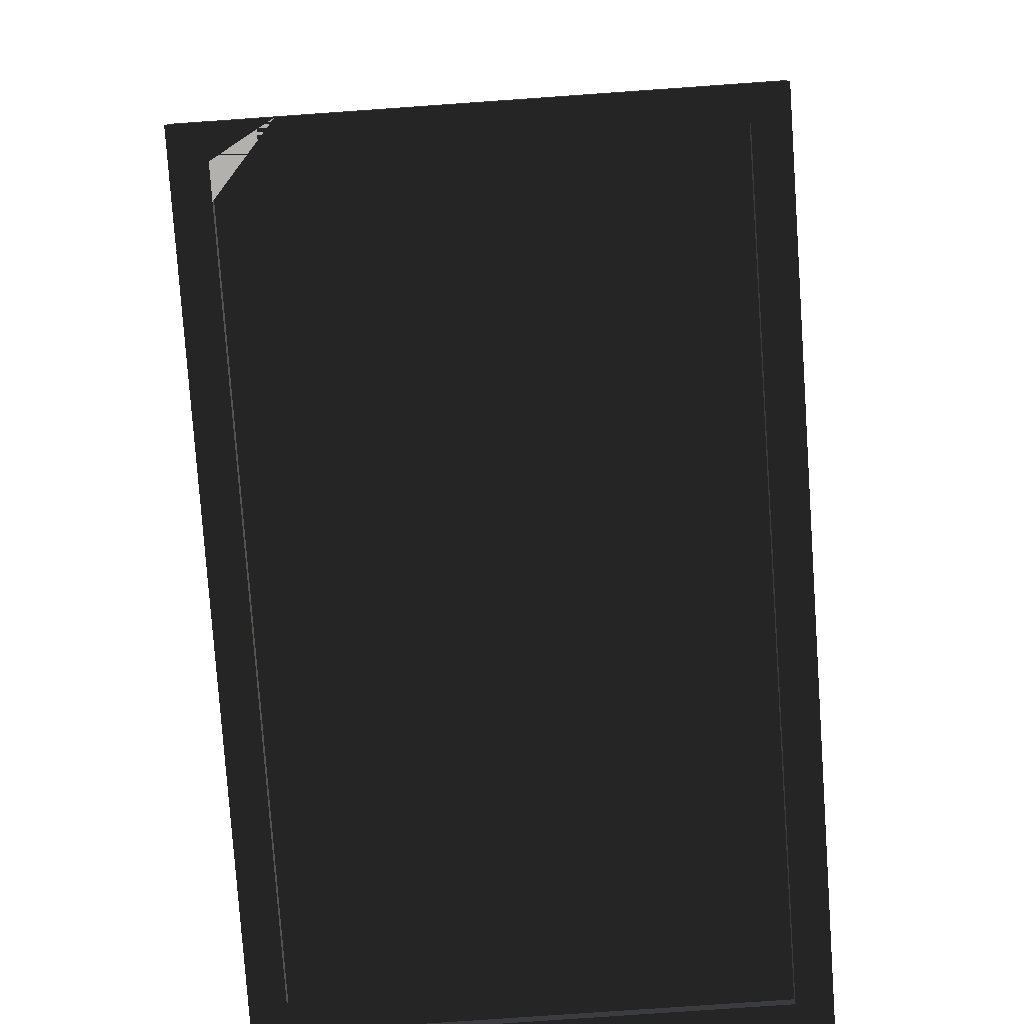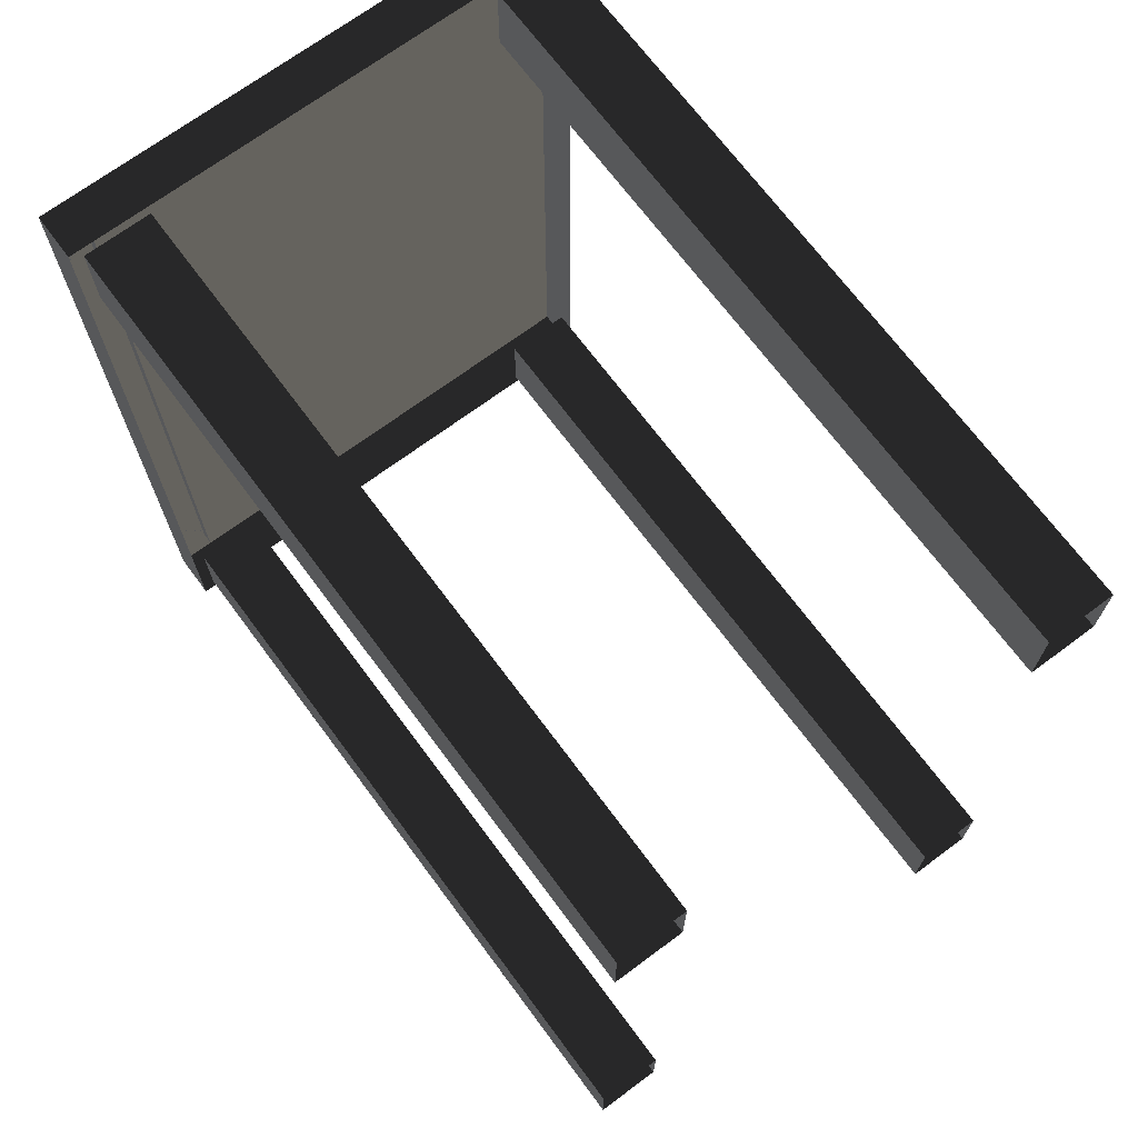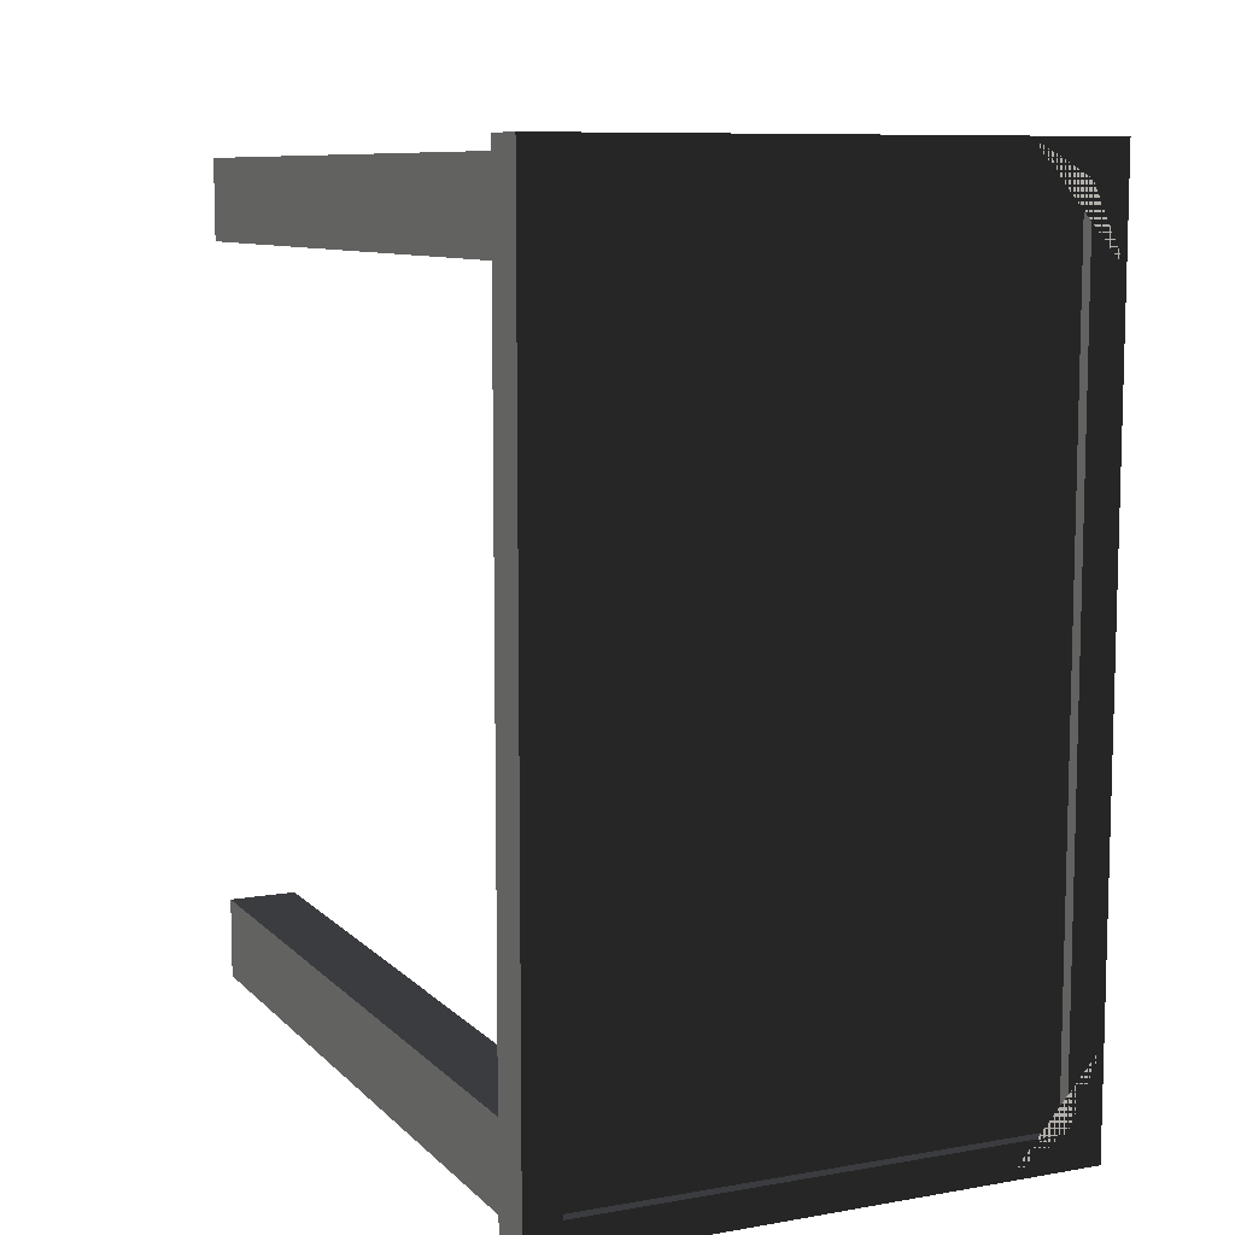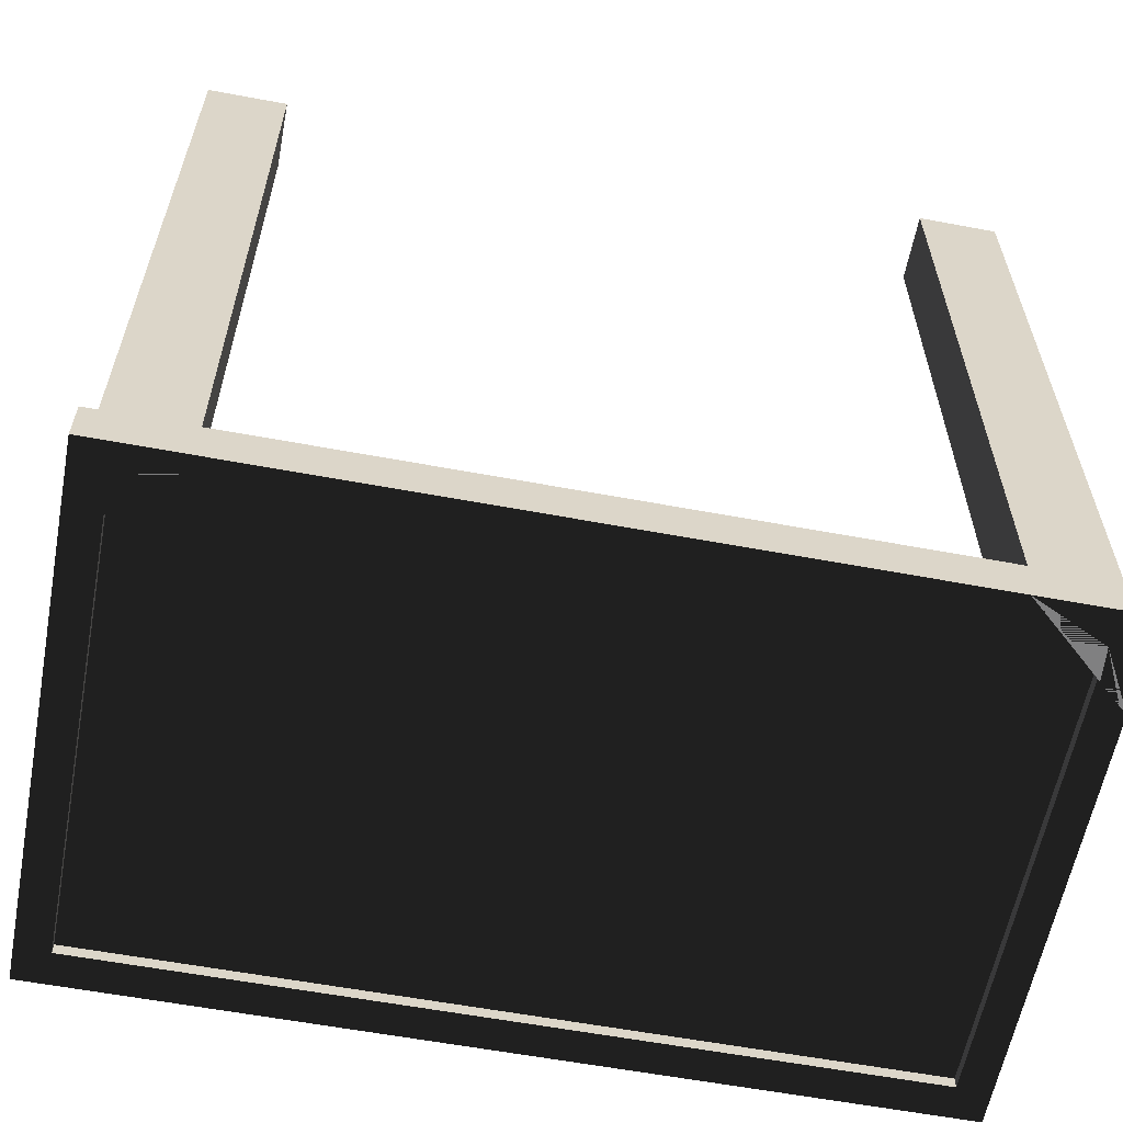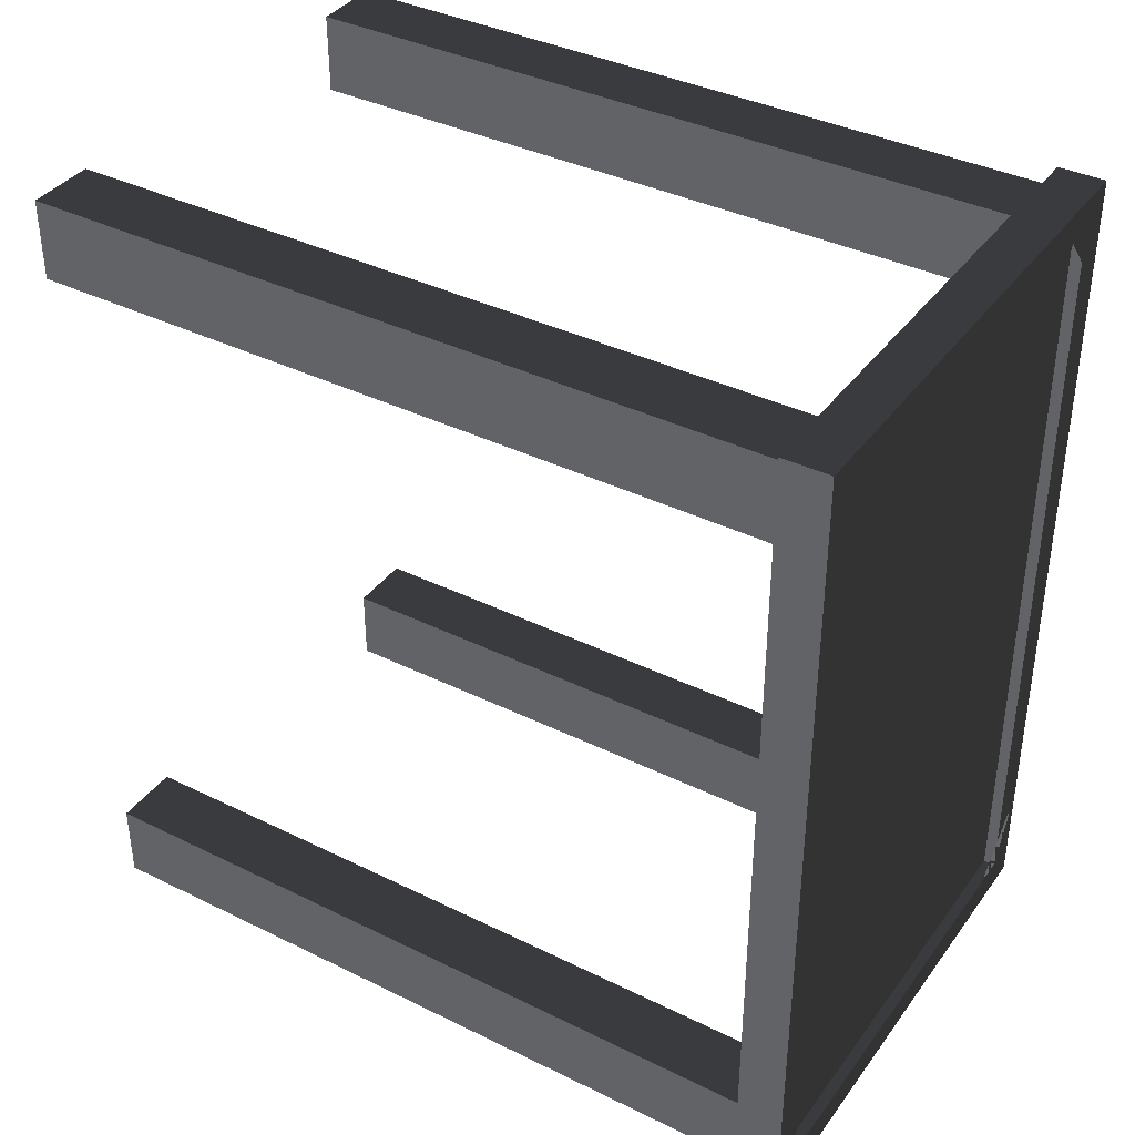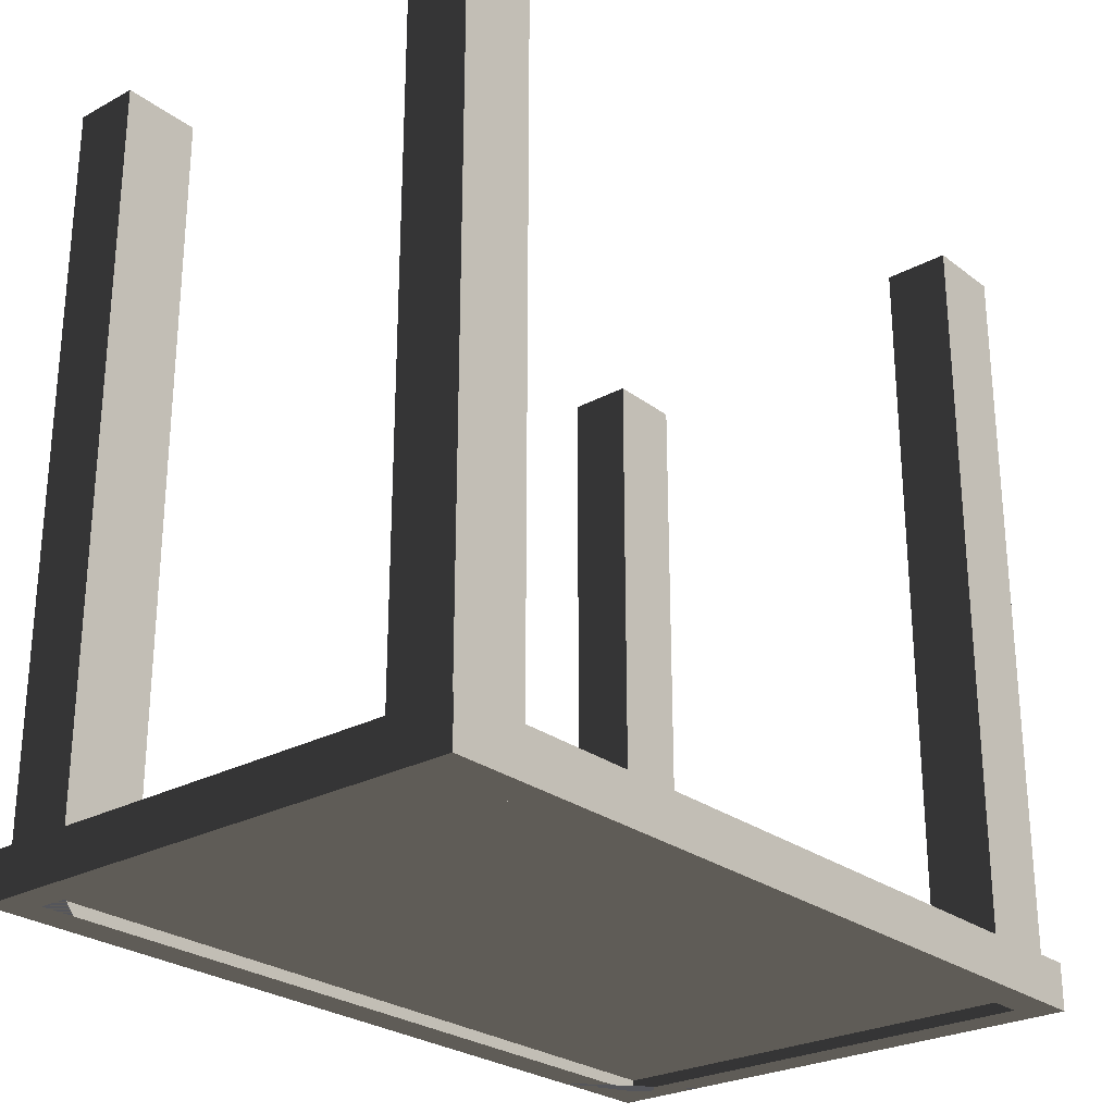
<metadata>
{"format":"obj","ext":"obj","renderer":"f3d","projection":"perspective","resolution":1024,"background":"white","views":[{"elev":-79.3,"azim":-176.0,"up":"+Y"},{"elev":70.2,"azim":143.4,"up":"+Z"},{"elev":9.1,"azim":-24.7,"up":"+Z"},{"elev":-60.2,"azim":79.2,"up":"+Y"},{"elev":38.0,"azim":-58.0,"up":"+Z"},{"elev":-26.2,"azim":-139.7,"up":"+Y"}]}
</metadata>
<code>
v -0.2549 -0.7498 0.4122
v -0.2549 -0.7725 0.4122
v -0.2549 -0.7725 0.3096
v -0.2549 -0.7498 0.3096
v -0.2549 -0.7725 -0.3096
v -0.2549 -0.7498 -0.3096
v -0.2549 -0.7498 -0.4122
v -0.2549 -0.7725 -0.4122
v 0.2549 -0.7498 0.4122
v 0.2549 -0.7272 0.4122
v 0.2549 -0.7272 0.3096
v 0.2549 -0.7498 0.3096
v 0.2549 -0.7272 -0.3096
v 0.2549 -0.7498 -0.3096
v 0.2549 -0.7272 -0.4122
v 0.2549 -0.7498 -0.4122
v -0.2549 -0.7498 -0.4122
v -0.2549 -0.7725 -0.4122
v -0.1647 -0.7725 -0.4122
v -0.1647 -0.7498 -0.4122
v 0.1647 -0.7725 -0.4122
v 0.1647 -0.7498 -0.4122
v 0.2549 -0.7498 -0.4122
v 0.2549 -0.7725 -0.4122
v -0.1647 -0.7498 0.4122
v -0.2549 -0.7725 0.4122
v -0.2549 -0.7498 0.4122
v -0.1647 -0.7725 0.4122
v 0.1647 -0.7498 0.4122
v 0.1647 -0.7725 0.4122
v 0.2549 -0.7498 0.4122
v 0.2549 -0.7725 0.4122
v -0.2549 -0.7498 -0.3096
v -0.2549 -0.7498 -0.4122
v -0.2549 -0.7272 -0.4122
v -0.2549 -0.7272 -0.3096
v -0.2549 -0.7272 0.3096
v -0.2549 -0.7498 0.3096
v -0.2549 -0.7272 0.4122
v -0.2549 -0.7498 0.4122
v 0.1647 -0.7498 -0.4122
v 0.2549 -0.7498 -0.4122
v 0.2549 -0.7272 -0.4122
v 0.1647 -0.7272 -0.4122
v -0.1647 -0.7272 -0.4122
v -0.1647 -0.7498 -0.4122
v -0.2549 -0.7272 -0.4122
v -0.2549 -0.7498 -0.4122
v 0.2549 -0.7725 -0.3096
v 0.2549 -0.7725 -0.4122
v 0.1647 -0.7725 -0.4122
v 0.2215 -0.7725 -0.3805
v -0.1647 -0.7725 -0.4122
v 0.2215 -0.7725 0.3805
v -0.2215 -0.7725 -0.3805
v -0.2549 -0.7725 -0.4122
v -0.2549 -0.7725 -0.3096
v -0.2549 -0.7725 0.3096
v -0.2215 -0.7725 0.3805
v -0.2549 -0.7725 0.4122
v -0.1647 -0.7725 0.4122
v 0.1647 -0.7725 0.4122
v 0.2549 -0.7725 0.3096
v 0.2549 -0.7725 0.4122
v -0.1524 -0.7615 0.3114
v 0.1524 -0.7615 -0.3114
v -0.1524 -0.7615 -0.3114
v 0.1524 -0.7615 0.3114
v -0.1524 -0.7615 0.3114
v 0.2215 -0.7615 0.3805
v -0.2215 -0.7615 0.3805
v -0.1524 -0.7615 -0.3114
v -0.2215 -0.7615 -0.3805
v -0.1769 -0.7272 0.4
v -0.1769 -4.898e-17 0.4
v -0.1769 -3.941e-17 0.3218
v -0.1769 -0.7272 0.3218
v -0.1769 -0.7272 0.3218
v -0.1769 -3.941e-17 0.3218
v -0.2427 -3.941e-17 0.3218
v -0.2427 -0.7272 0.3218
v -0.2427 -0.7272 0.3218
v -0.2427 -3.941e-17 0.3218
v -0.2427 -4.898e-17 0.4
v -0.2427 -0.7272 0.4
v -0.2427 -0.7272 0.4
v -0.2427 -4.898e-17 0.4
v -0.1769 -4.898e-17 0.4
v -0.1769 -0.7272 0.4
v -0.2427 -0.7272 -0.3218
v -0.2427 3.941e-17 -0.3218
v -0.1769 3.941e-17 -0.3218
v -0.1769 -0.7272 -0.3218
v -0.1769 -0.7272 -0.3218
v -0.1769 3.941e-17 -0.3218
v -0.1769 4.898e-17 -0.4
v -0.1769 -0.7272 -0.4
v -0.1769 -0.7272 -0.4
v -0.1769 4.898e-17 -0.4
v -0.2427 4.898e-17 -0.4
v -0.2427 -0.7272 -0.4
v -0.2427 -0.7272 -0.4
v -0.2427 4.898e-17 -0.4
v -0.2427 3.941e-17 -0.3218
v -0.2427 -0.7272 -0.3218
v 0.2427 -0.7272 0.4
v 0.2427 -4.898e-17 0.4
v 0.2427 -3.941e-17 0.3218
v 0.2427 -0.7272 0.3218
v 0.2427 -0.7272 0.3218
v 0.2427 -3.941e-17 0.3218
v 0.1769 -3.941e-17 0.3218
v 0.1769 -0.7272 0.3218
v 0.1769 -0.7272 0.3218
v 0.1769 -3.941e-17 0.3218
v 0.1769 -4.898e-17 0.4
v 0.1769 -0.7272 0.4
v 0.1769 -0.7272 0.4
v 0.1769 -4.898e-17 0.4
v 0.2427 -4.898e-17 0.4
v 0.2427 -0.7272 0.4
v 0.1769 -0.7272 -0.4
v 0.1769 4.898e-17 -0.4
v 0.1769 3.941e-17 -0.3218
v 0.1769 -0.7272 -0.3218
v 0.1769 -0.7272 -0.3218
v 0.1769 3.941e-17 -0.3218
v 0.2427 3.941e-17 -0.3218
v 0.2427 -0.7272 -0.3218
v 0.2427 -0.7272 -0.3218
v 0.2427 3.941e-17 -0.3218
v 0.2427 4.898e-17 -0.4
v 0.2427 -0.7272 -0.4
v 0.2427 -0.7272 -0.4
v 0.2427 4.898e-17 -0.4
v 0.1769 4.898e-17 -0.4
v 0.1769 -0.7272 -0.4
v -0.2215 -0.7725 0.3805
v -0.2215 -0.7615 0.3805
v -0.2215 -0.7615 -0.3805
v -0.2215 -0.7725 -0.3805
v -0.2215 -0.7725 -0.3805
v -0.2215 -0.7615 -0.3805
v 0.2215 -0.7615 -0.3805
v 0.2215 -0.7725 -0.3805
v 0.2215 -0.7725 -0.3805
v 0.2215 -0.7615 -0.3805
v 0.2215 -0.7615 0.3805
v 0.2215 -0.7725 0.3805
v 0.2215 -0.7725 0.3805
v 0.2215 -0.7615 0.3805
v -0.2215 -0.7615 0.3805
v -0.2215 -0.7725 0.3805
v 0.1524 -0.7615 -0.3114
v -0.2215 -0.7615 -0.3805
v -0.1524 -0.7615 -0.3114
v 0.2215 -0.7615 -0.3805
v 0.1524 -0.7615 0.3114
v 0.2215 -0.7615 0.3805
v 0.2549 -0.7272 0.4122
v 0.2549 -0.7498 0.4122
v 0.1647 -0.7498 0.4122
v 0.1647 -0.7272 0.4122
v -0.1647 -0.7498 0.4122
v -0.1647 -0.7272 0.4122
v -0.2549 -0.7498 0.4122
v -0.2549 -0.7272 0.4122
v 0.2549 -0.7725 -0.3096
v 0.2549 -0.7498 -0.4122
v 0.2549 -0.7725 -0.4122
v 0.2549 -0.7498 -0.3096
v 0.2549 -0.7725 0.3096
v 0.2549 -0.7498 0.3096
v 0.2549 -0.7725 0.4122
v 0.2549 -0.7498 0.4122
g AbdMasa_1431_52
f 1 3 2
f 1 4 3
f 4 5 3
f 4 6 5
f 5 6 7
f 5 7 8
f 9 11 10
f 9 12 11
f 12 13 11
f 12 14 13
f 14 15 13
f 14 16 15
f 17 19 18
f 17 20 19
f 20 21 19
f 20 22 21
f 21 22 23
f 21 23 24
f 25 27 26
f 25 26 28
f 28 29 25
f 28 30 29
f 31 29 30
f 31 30 32
f 33 35 34
f 33 36 35
f 37 36 33
f 37 33 38
f 39 37 38
f 39 38 40
f 41 43 42
f 41 44 43
f 45 44 41
f 45 41 46
f 47 45 46
f 47 46 48
f 49 51 50
f 49 52 51
f 52 53 51
f 49 54 52
f 52 55 53
f 55 56 53
f 55 57 56
f 58 57 55
f 58 55 59
f 60 58 59
f 60 59 61
f 59 62 61
f 59 54 62
f 49 63 54
f 62 54 63
f 62 63 64
f 65 67 66
f 65 66 68
f 69 68 70
f 69 70 71
f 72 69 71
f 72 71 73
f 74 76 75
f 74 77 76
f 78 80 79
f 78 81 80
f 82 84 83
f 82 85 84
f 86 88 87
f 86 89 88
f 90 92 91
f 90 93 92
f 94 96 95
f 94 97 96
f 98 100 99
f 98 101 100
f 102 104 103
f 102 105 104
f 106 108 107
f 106 109 108
f 110 112 111
f 110 113 112
f 114 116 115
f 114 117 116
f 118 120 119
f 118 121 120
f 122 124 123
f 122 125 124
f 126 128 127
f 126 129 128
f 130 132 131
f 130 133 132
f 134 136 135
f 134 137 136
f 138 140 139
f 138 141 140
f 142 144 143
f 142 145 144
f 146 148 147
f 146 149 148
f 150 152 151
f 150 153 152
f 154 156 155
f 154 155 157
f 158 154 157
f 158 157 159
f 160 162 161
f 160 163 162
f 164 162 163
f 164 163 165
f 165 166 164
f 165 167 166
f 168 170 169
f 168 169 171
f 172 168 171
f 172 171 173
f 174 172 173
f 174 173 175

</code>
